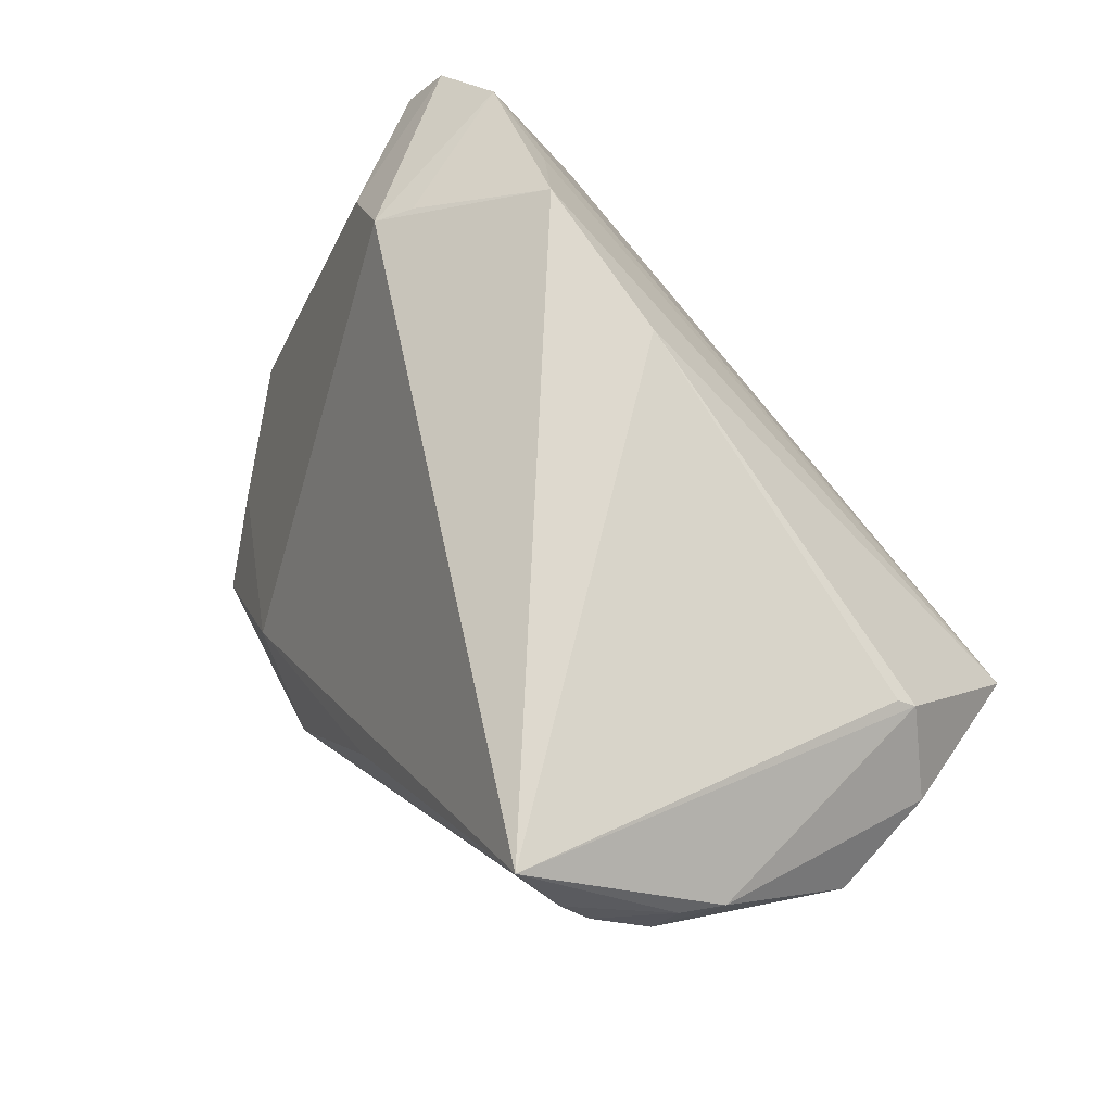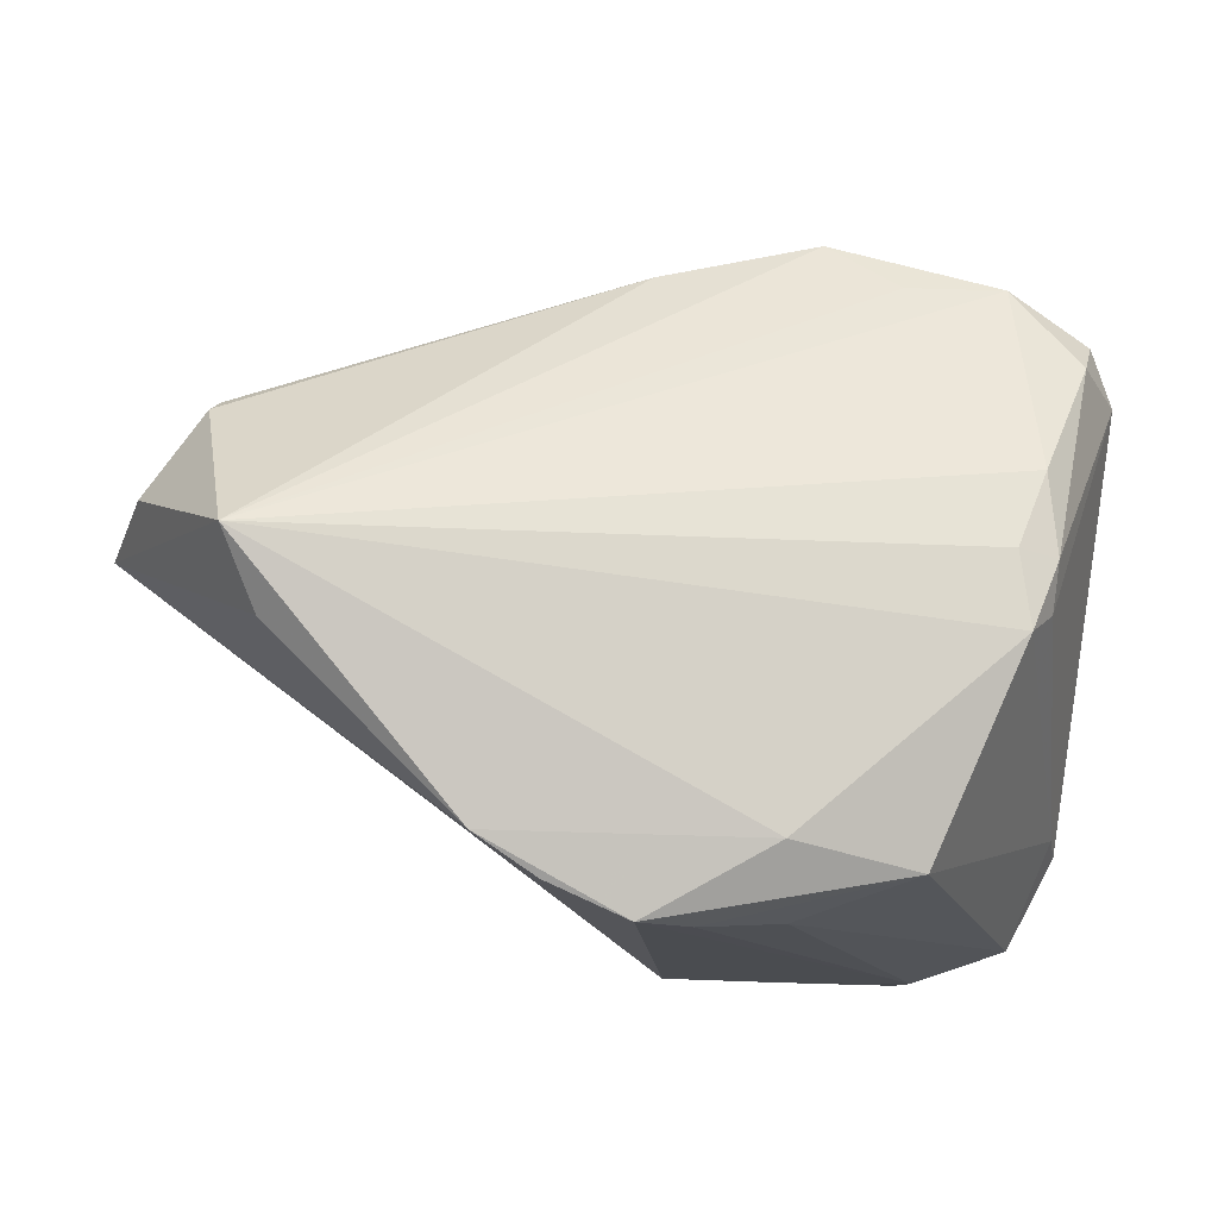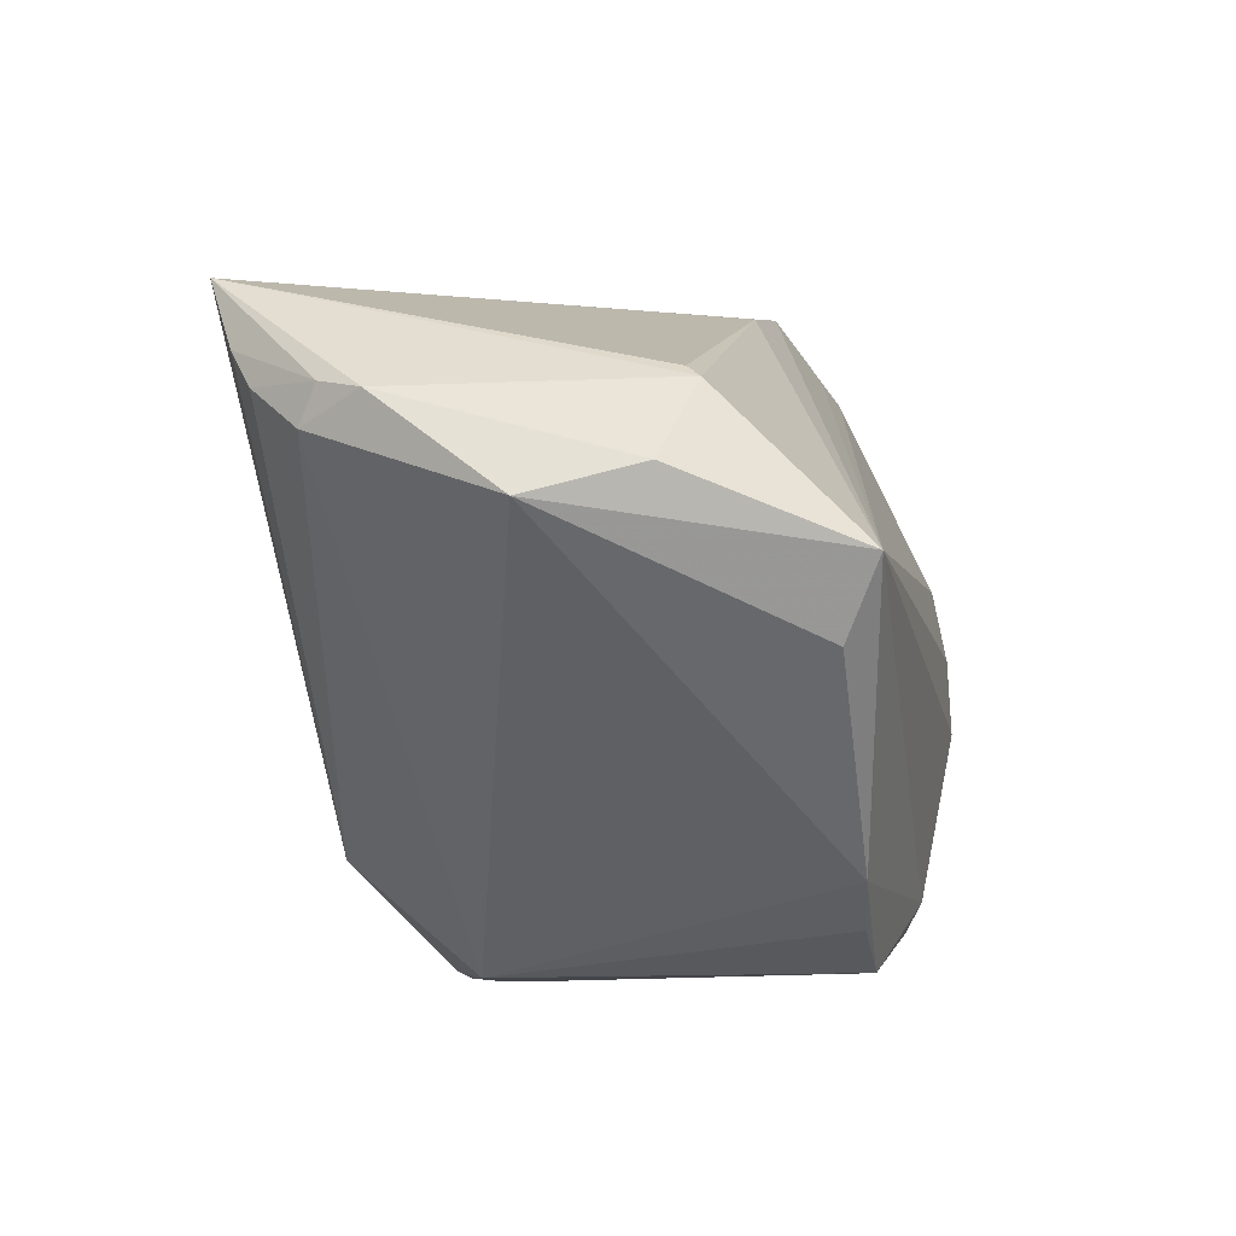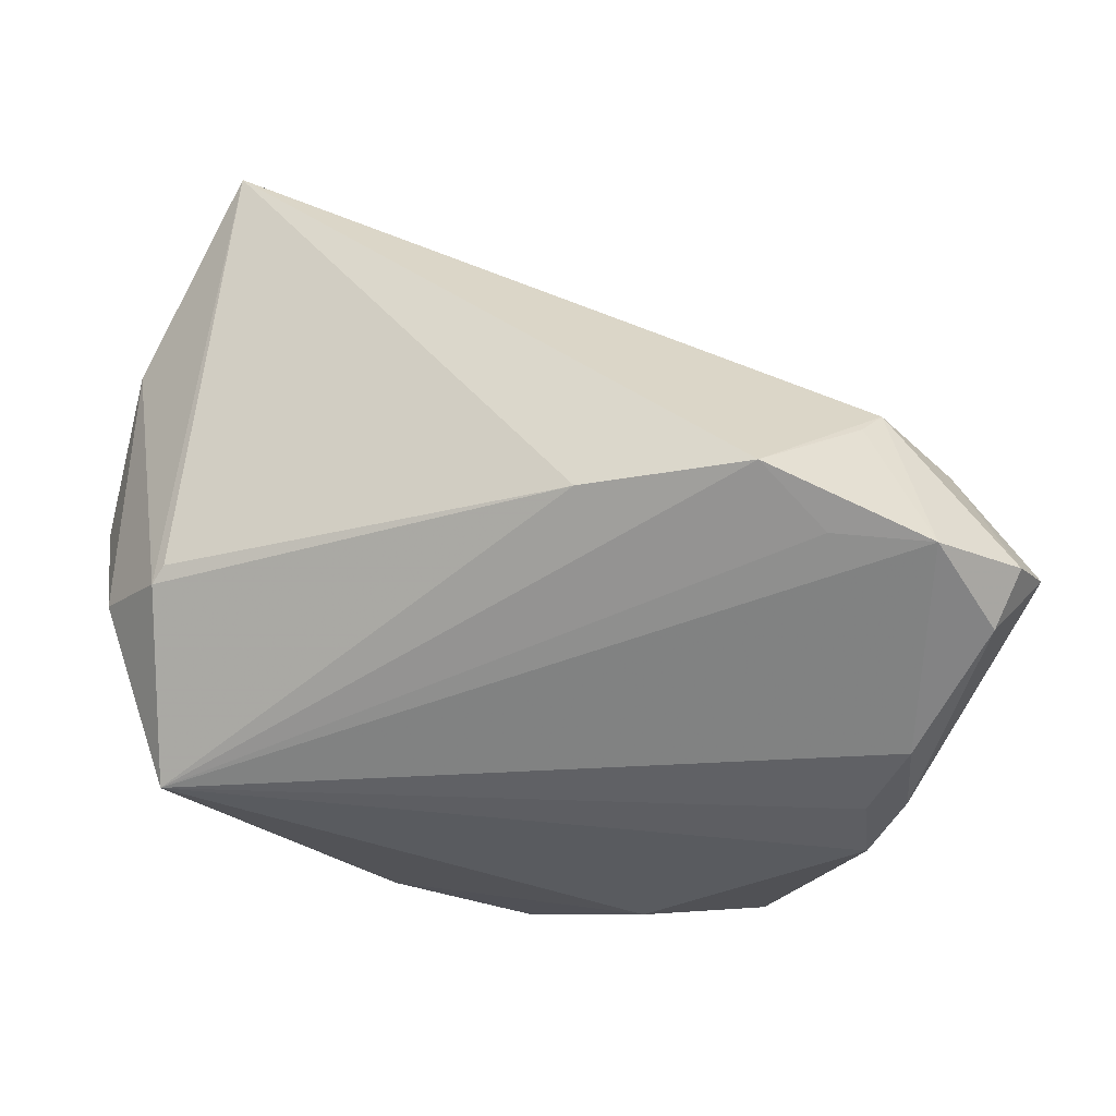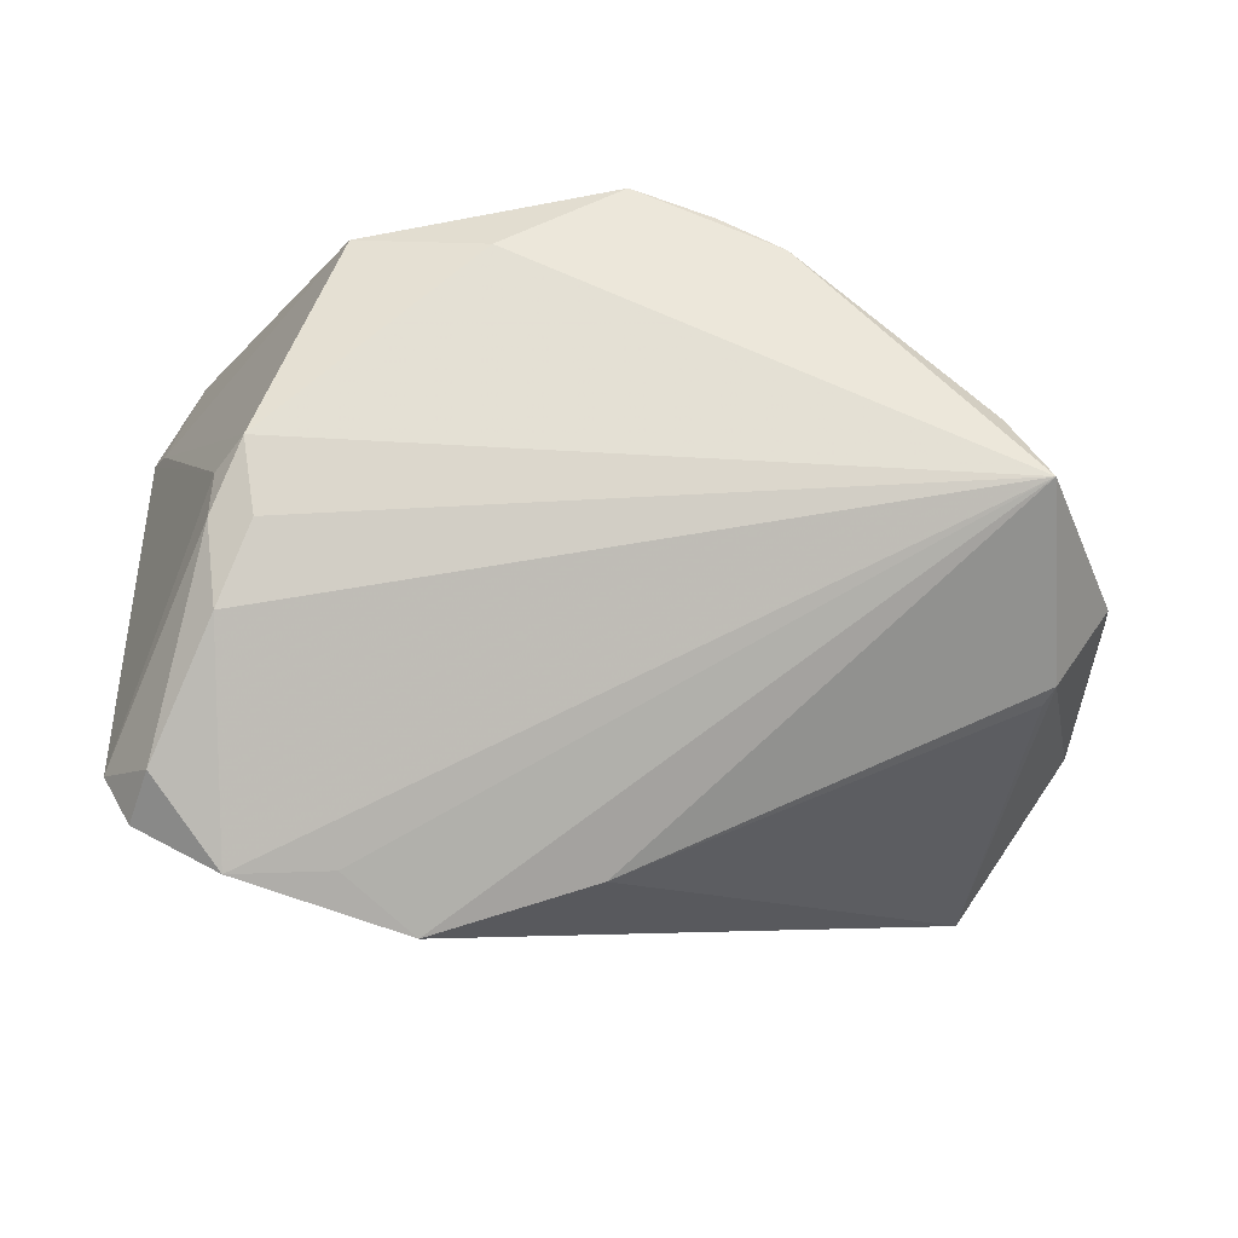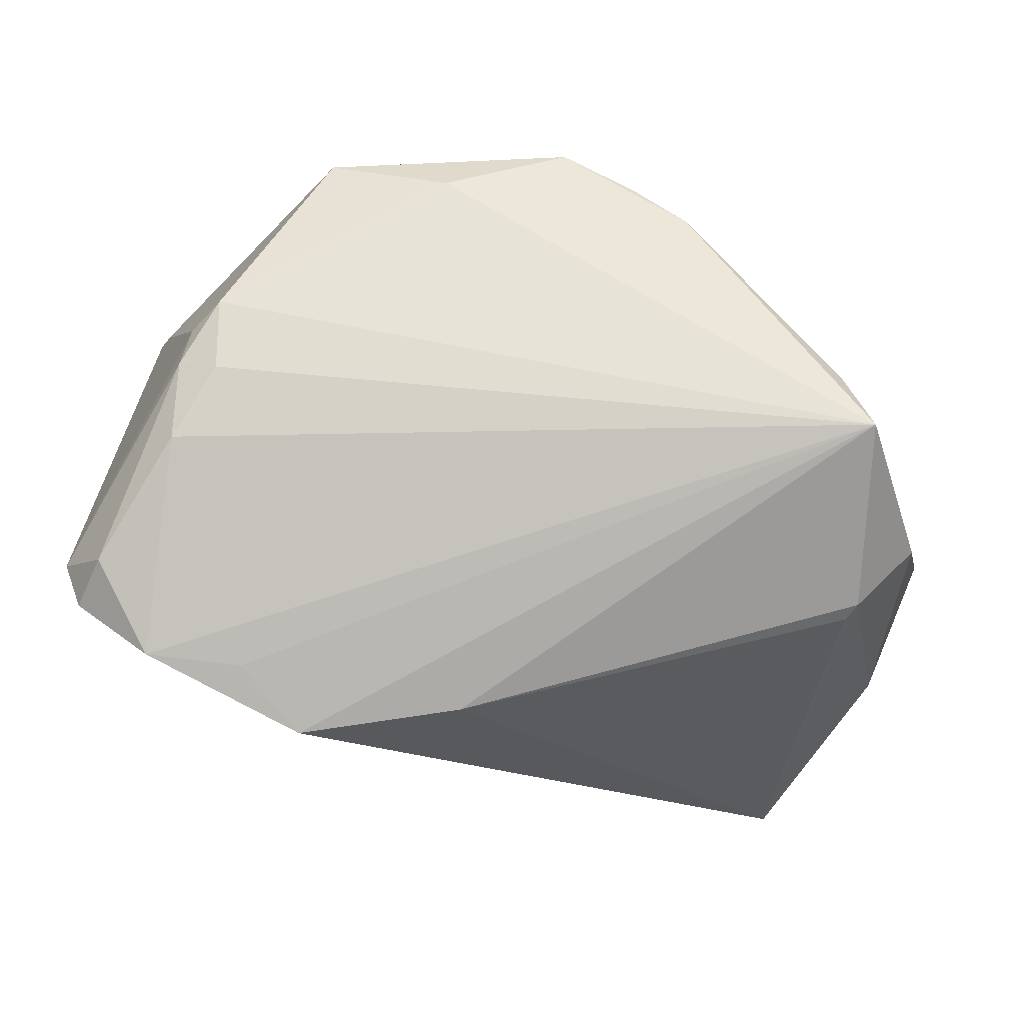
<metadata>
{"format":"obj","ext":"obj","renderer":"f3d","projection":"perspective","resolution":1024,"background":"white","views":[{"elev":62.1,"azim":-125.5,"up":"+Y"},{"elev":-14.8,"azim":-9.8,"up":"+Y"},{"elev":-9.3,"azim":-78.6,"up":"+Y"},{"elev":53.6,"azim":2.8,"up":"+Y"},{"elev":70.7,"azim":178.0,"up":"+Z"},{"elev":66.2,"azim":-173.3,"up":"+Z"}]}
</metadata>
<code>
v -0.04202 0.01313 -0.01628
v 0.04644 -0.02122 -0.009143
v 0.0335 -0.0326 -0.02242
v 0.03826 0.01792 0.001779
v 0.03377 -0.03297 -0.01738
v 0.04598 -0.01552 -0.007987
v 0.02878 0.02635 0.003016
v 0.01244 -0.03228 0.01832
v 0.01855 0.03324 0.01265
v -0.03755 -0.001601 0.02865
v 0.0376 -0.02343 -0.01753
v 0.04114 0.01943 0.02058
v -0.03853 0.01282 0.01453
v -0.006858 -0.0006226 -0.02865
v -0.03794 0.0139 -0.02337
v -0.0444 0.004875 0.01181
v 0.03209 -0.007986 0.02865
v 0.03503 0.02803 0.0172
v 0.03094 0.0244 -0.0002712
v 0.01037 -0.02636 0.02708
v 0.01854 -0.03324 -0.01609
v 0.03531 -0.0009871 0.02718
v 0.03119 -0.000461 0.02836
v -0.0391 0.01296 0.01025
v 0.02514 0.0279 0.01654
v 0.007884 -0.02184 -0.02859
v 0.04332 0.02313 0.01615
v 0.03271 -0.0319 -0.02382
v 0.01868 -0.01765 -0.02665
v -0.03408 -0.008605 0.02503
v -0.03743 0.01404 0.01308
v -0.03395 0.02479 -0.02854
v -0.009964 -0.02982 0.02395
v -0.002008 -0.03324 0.02397
v 0.04469 -0.02029 -0.004661
v 0.04612 0.018 0.01381
v 0.02339 -0.02863 0.02433
v 0.007846 -0.03324 -0.01487
v 0.04163 -0.0304 -0.01061
v 0.002084 0.0288 0.01295
v 0.03471 0.007336 0.0267
v 0.035 -0.005736 0.02565
v -0.01613 -0.02598 0.02478
v -0.04072 0.009554 -0.01825
v 0.003684 -0.03314 0.02105
v -0.04366 0.01203 -0.01202
v -0.04644 0.002052 0.0008819
v -0.03652 0.01763 -0.02561
f 9 19 32
f 35 37 39
f 31 32 13
f 19 9 7
f 4 19 27
f 26 28 38
f 2 35 39
f 39 37 8
f 37 45 8
f 39 8 5
f 5 8 45
f 40 31 13
f 40 9 32
f 32 31 40
f 18 7 9
f 27 19 18
f 19 7 18
f 35 2 42
f 28 26 29
f 32 19 29
f 32 26 48
f 38 47 44
f 44 26 38
f 13 32 24
f 39 5 3
f 3 2 39
f 28 2 3
f 38 28 3
f 38 3 21
f 21 3 5
f 34 33 38
f 38 21 34
f 34 45 37
f 34 5 45
f 34 21 5
f 10 40 13
f 23 41 10
f 41 18 10
f 9 40 10
f 27 18 12
f 12 18 41
f 22 41 23
f 22 12 41
f 14 26 32
f 32 29 14
f 14 29 26
f 15 48 26
f 26 44 15
f 46 44 47
f 13 24 46
f 46 24 32
f 11 2 28
f 11 6 2
f 11 29 19
f 28 29 11
f 19 4 11
f 4 6 11
f 20 34 37
f 16 10 13
f 47 10 16
f 13 46 16
f 16 46 47
f 30 10 47
f 25 18 9
f 9 10 25
f 25 10 18
f 36 42 2
f 36 22 42
f 2 6 36
f 12 22 36
f 36 6 4
f 27 12 36
f 36 4 27
f 1 15 44
f 44 46 1
f 48 15 1
f 32 48 1
f 1 46 32
f 23 10 17
f 10 20 17
f 17 20 37
f 17 22 23
f 42 22 17
f 37 35 17
f 35 42 17
f 10 30 43
f 33 34 43
f 43 30 47
f 34 20 43
f 43 20 10
f 43 47 38
f 38 33 43

</code>
